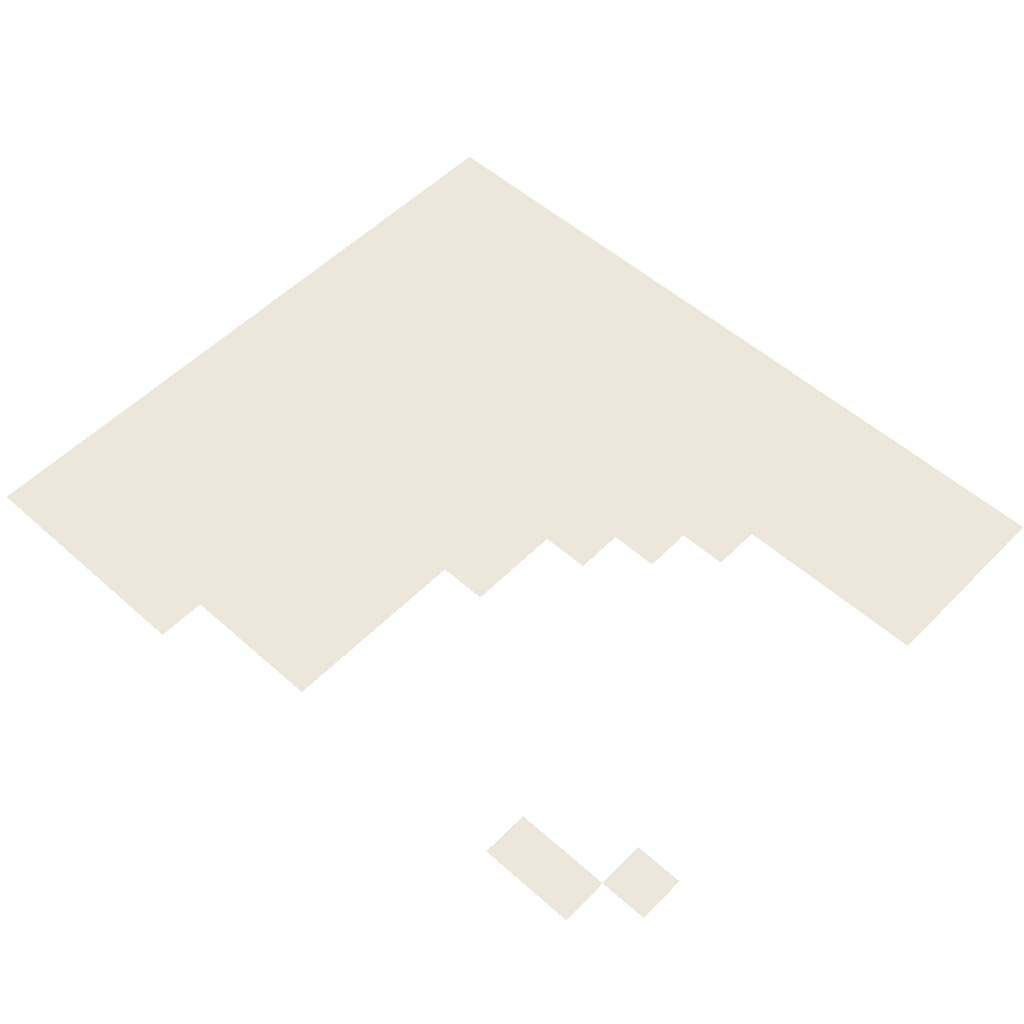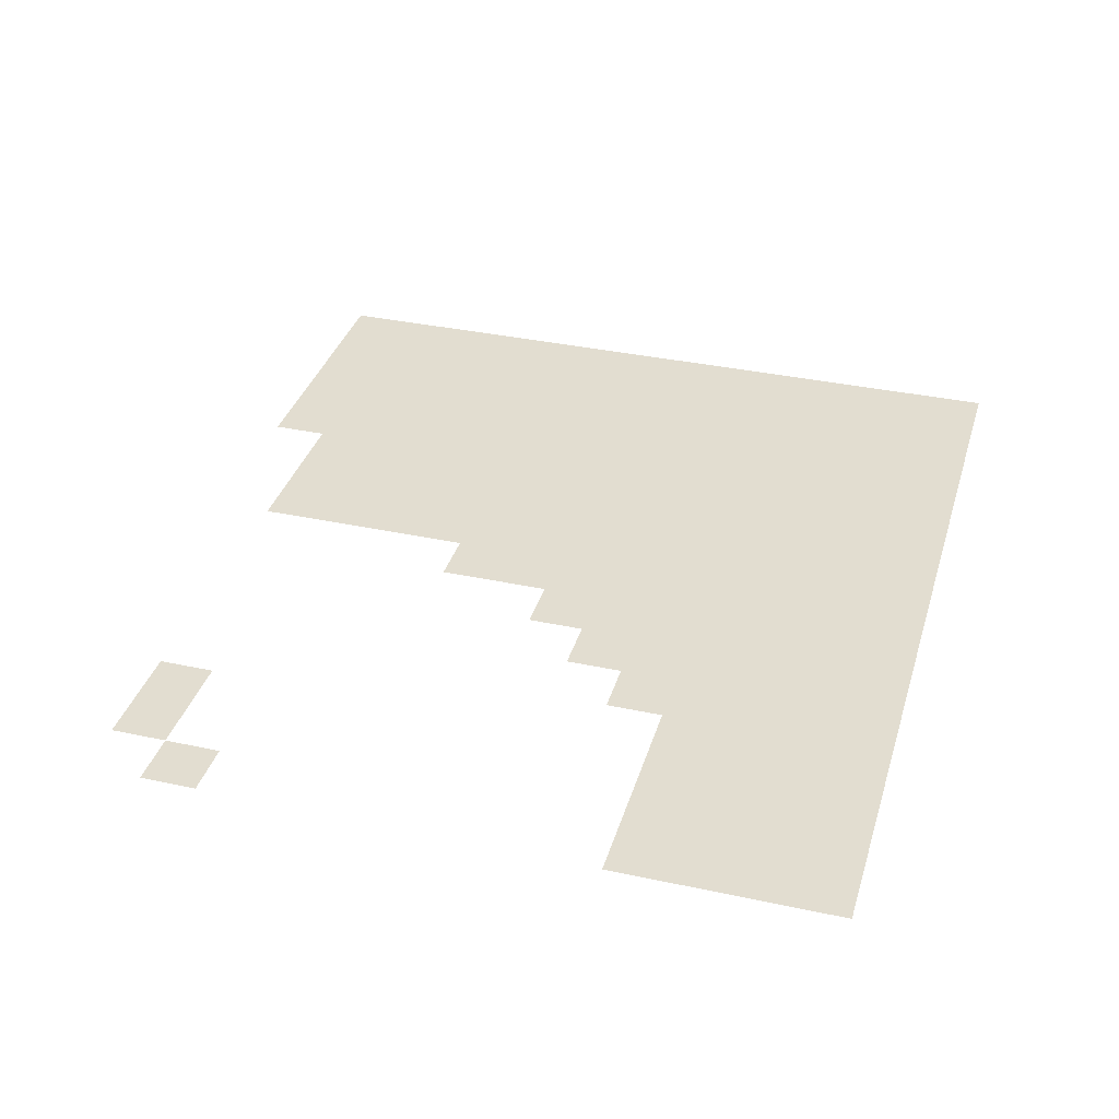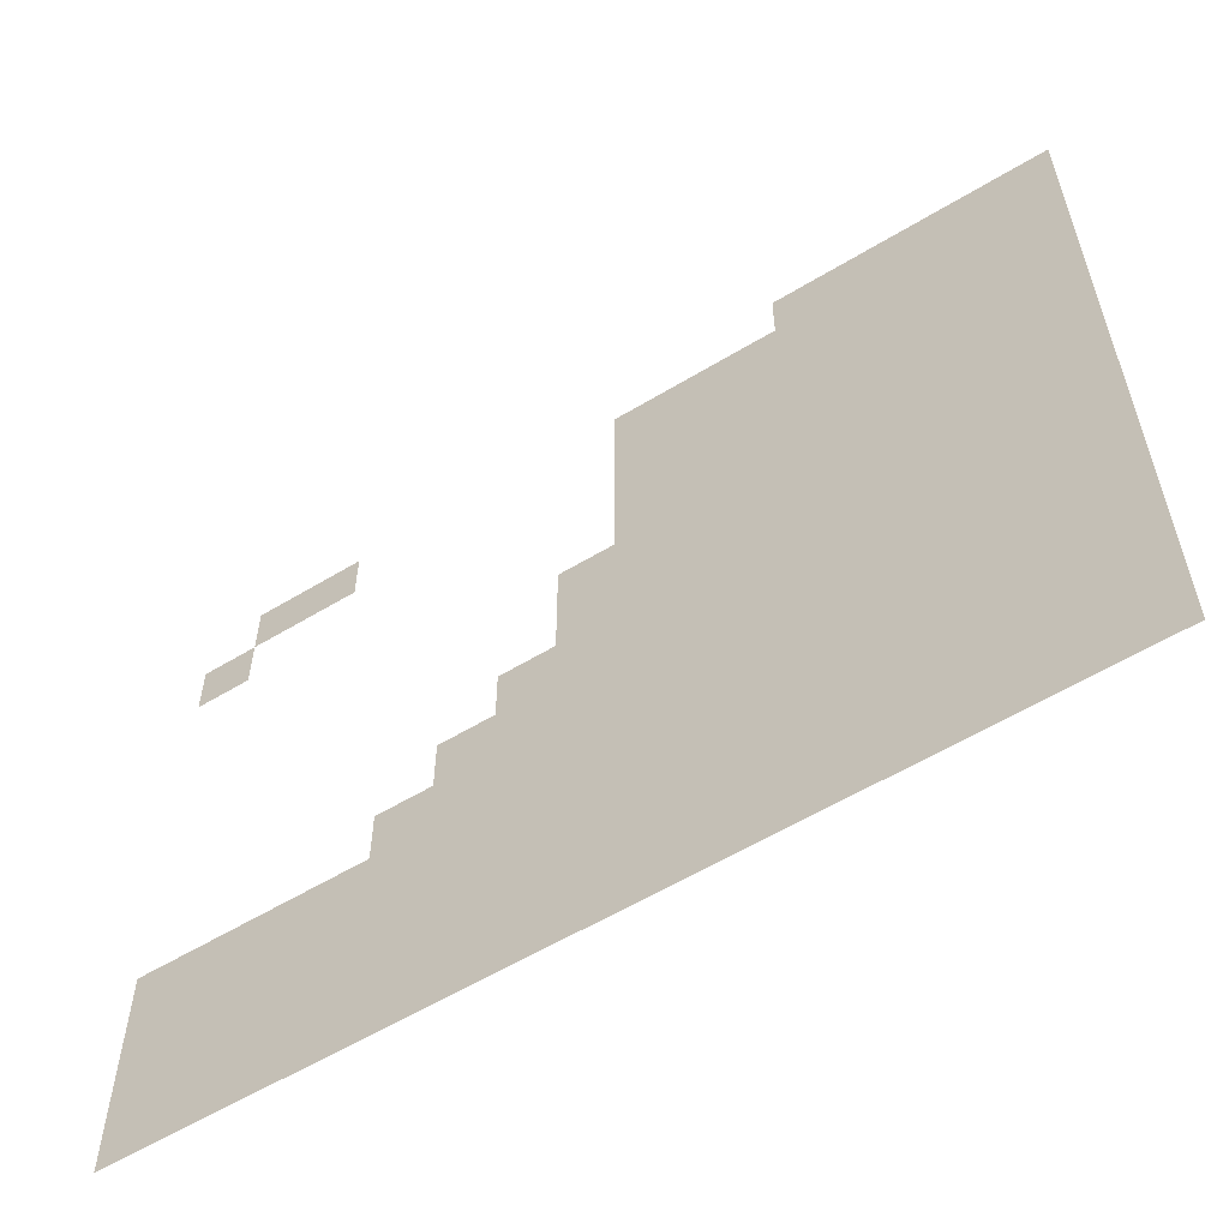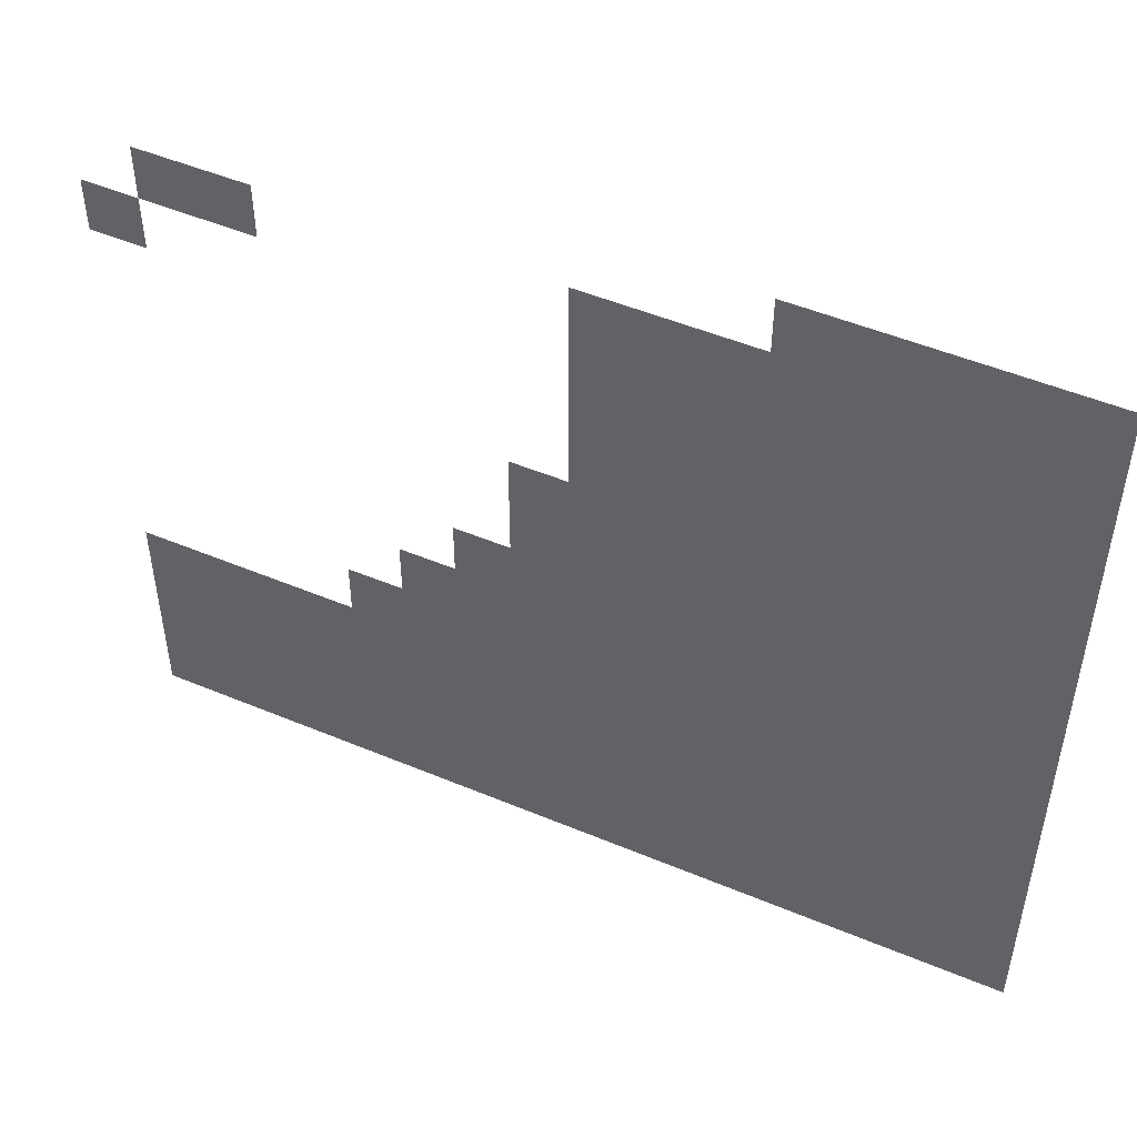
<metadata>
{"format":"obj","ext":"obj","renderer":"f3d","projection":"perspective","resolution":1024,"background":"white","views":[{"elev":53.9,"azim":-136.7,"up":"+Z"},{"elev":35.3,"azim":-74.0,"up":"+Z"},{"elev":-58.4,"azim":32.0,"up":"+Y"},{"elev":49.8,"azim":24.8,"up":"+Y"}]}
</metadata>
<code>
v -6.4 -4.8 0
v -8 -4.8 0
v -8 -3.2 0
v -6.4 -3.2 0
v -4.8 -4.8 0
v -6.4 -4.8 0
v -6.4 -3.2 0
v -4.8 -3.2 0
v -3.2 -4.8 0
v -4.8 -4.8 0
v -4.8 -3.2 0
v -3.2 -3.2 0
v -1.6 -4.8 0
v -3.2 -4.8 0
v -3.2 -3.2 0
v -1.6 -3.2 0
v 0 -4.8 0
v -1.6 -4.8 0
v -1.6 -3.2 0
v 0 -3.2 0
v -22.4 -6.4 0
v -24 -6.4 0
v -24 -4.8 0
v -22.4 -4.8 0
v -20.8 -6.4 0
v -22.4 -6.4 0
v -22.4 -4.8 0
v -20.8 -4.8 0
v -11.2 -6.4 0
v -12.8 -6.4 0
v -12.8 -4.8 0
v -11.2 -4.8 0
v -9.6 -6.4 0
v -11.2 -6.4 0
v -11.2 -4.8 0
v -9.6 -4.8 0
v -8 -6.4 0
v -9.6 -6.4 0
v -9.6 -4.8 0
v -8 -4.8 0
v -6.4 -6.4 0
v -8 -6.4 0
v -8 -4.8 0
v -6.4 -4.8 0
v -4.8 -6.4 0
v -6.4 -6.4 0
v -6.4 -4.8 0
v -4.8 -4.8 0
v -3.2 -6.4 0
v -4.8 -6.4 0
v -4.8 -4.8 0
v -3.2 -4.8 0
v -1.6 -6.4 0
v -3.2 -6.4 0
v -3.2 -4.8 0
v -1.6 -4.8 0
v 0 -6.4 0
v -1.6 -6.4 0
v -1.6 -4.8 0
v 0 -4.8 0
v -24 -8 0
v -25.6 -8 0
v -25.6 -6.4 0
v -24 -6.4 0
v -11.2 -8 0
v -12.8 -8 0
v -12.8 -6.4 0
v -11.2 -6.4 0
v -9.6 -8 0
v -11.2 -8 0
v -11.2 -6.4 0
v -9.6 -6.4 0
v -8 -8 0
v -9.6 -8 0
v -9.6 -6.4 0
v -8 -6.4 0
v -6.4 -8 0
v -8 -8 0
v -8 -6.4 0
v -6.4 -6.4 0
v -4.8 -8 0
v -6.4 -8 0
v -6.4 -6.4 0
v -4.8 -6.4 0
v -3.2 -8 0
v -4.8 -8 0
v -4.8 -6.4 0
v -3.2 -6.4 0
v -1.6 -8 0
v -3.2 -8 0
v -3.2 -6.4 0
v -1.6 -6.4 0
v 0 -8 0
v -1.6 -8 0
v -1.6 -6.4 0
v 0 -6.4 0
v -11.2 -9.6 0
v -12.8 -9.6 0
v -12.8 -8 0
v -11.2 -8 0
v -9.6 -9.6 0
v -11.2 -9.6 0
v -11.2 -8 0
v -9.6 -8 0
v -8 -9.6 0
v -9.6 -9.6 0
v -9.6 -8 0
v -8 -8 0
v -6.4 -9.6 0
v -8 -9.6 0
v -8 -8 0
v -6.4 -8 0
v -4.8 -9.6 0
v -6.4 -9.6 0
v -6.4 -8 0
v -4.8 -8 0
v -3.2 -9.6 0
v -4.8 -9.6 0
v -4.8 -8 0
v -3.2 -8 0
v -1.6 -9.6 0
v -3.2 -9.6 0
v -3.2 -8 0
v -1.6 -8 0
v 0 -9.6 0
v -1.6 -9.6 0
v -1.6 -8 0
v 0 -8 0
v -11.2 -11.2 0
v -12.8 -11.2 0
v -12.8 -9.6 0
v -11.2 -9.6 0
v -9.6 -11.2 0
v -11.2 -11.2 0
v -11.2 -9.6 0
v -9.6 -9.6 0
v -8 -11.2 0
v -9.6 -11.2 0
v -9.6 -9.6 0
v -8 -9.6 0
v -6.4 -11.2 0
v -8 -11.2 0
v -8 -9.6 0
v -6.4 -9.6 0
v -4.8 -11.2 0
v -6.4 -11.2 0
v -6.4 -9.6 0
v -4.8 -9.6 0
v -3.2 -11.2 0
v -4.8 -11.2 0
v -4.8 -9.6 0
v -3.2 -9.6 0
v -1.6 -11.2 0
v -3.2 -11.2 0
v -3.2 -9.6 0
v -1.6 -9.6 0
v 0 -11.2 0
v -1.6 -11.2 0
v -1.6 -9.6 0
v 0 -9.6 0
v -12.8 -12.8 0
v -14.4 -12.8 0
v -14.4 -11.2 0
v -12.8 -11.2 0
v -11.2 -12.8 0
v -12.8 -12.8 0
v -12.8 -11.2 0
v -11.2 -11.2 0
v -9.6 -12.8 0
v -11.2 -12.8 0
v -11.2 -11.2 0
v -9.6 -11.2 0
v -8 -12.8 0
v -9.6 -12.8 0
v -9.6 -11.2 0
v -8 -11.2 0
v -6.4 -12.8 0
v -8 -12.8 0
v -8 -11.2 0
v -6.4 -11.2 0
v -4.8 -12.8 0
v -6.4 -12.8 0
v -6.4 -11.2 0
v -4.8 -11.2 0
v -3.2 -12.8 0
v -4.8 -12.8 0
v -4.8 -11.2 0
v -3.2 -11.2 0
v -1.6 -12.8 0
v -3.2 -12.8 0
v -3.2 -11.2 0
v -1.6 -11.2 0
v 0 -12.8 0
v -1.6 -12.8 0
v -1.6 -11.2 0
v 0 -11.2 0
v -12.8 -14.4 0
v -14.4 -14.4 0
v -14.4 -12.8 0
v -12.8 -12.8 0
v -11.2 -14.4 0
v -12.8 -14.4 0
v -12.8 -12.8 0
v -11.2 -12.8 0
v -9.6 -14.4 0
v -11.2 -14.4 0
v -11.2 -12.8 0
v -9.6 -12.8 0
v -8 -14.4 0
v -9.6 -14.4 0
v -9.6 -12.8 0
v -8 -12.8 0
v -6.4 -14.4 0
v -8 -14.4 0
v -8 -12.8 0
v -6.4 -12.8 0
v -4.8 -14.4 0
v -6.4 -14.4 0
v -6.4 -12.8 0
v -4.8 -12.8 0
v -3.2 -14.4 0
v -4.8 -14.4 0
v -4.8 -12.8 0
v -3.2 -12.8 0
v -1.6 -14.4 0
v -3.2 -14.4 0
v -3.2 -12.8 0
v -1.6 -12.8 0
v 0 -14.4 0
v -1.6 -14.4 0
v -1.6 -12.8 0
v 0 -12.8 0
v -14.4 -16 0
v -16 -16 0
v -16 -14.4 0
v -14.4 -14.4 0
v -12.8 -16 0
v -14.4 -16 0
v -14.4 -14.4 0
v -12.8 -14.4 0
v -11.2 -16 0
v -12.8 -16 0
v -12.8 -14.4 0
v -11.2 -14.4 0
v -9.6 -16 0
v -11.2 -16 0
v -11.2 -14.4 0
v -9.6 -14.4 0
v -8 -16 0
v -9.6 -16 0
v -9.6 -14.4 0
v -8 -14.4 0
v -6.4 -16 0
v -8 -16 0
v -8 -14.4 0
v -6.4 -14.4 0
v -4.8 -16 0
v -6.4 -16 0
v -6.4 -14.4 0
v -4.8 -14.4 0
v -3.2 -16 0
v -4.8 -16 0
v -4.8 -14.4 0
v -3.2 -14.4 0
v -1.6 -16 0
v -3.2 -16 0
v -3.2 -14.4 0
v -1.6 -14.4 0
v 0 -16 0
v -1.6 -16 0
v -1.6 -14.4 0
v 0 -14.4 0
v -16 -17.6 0
v -17.6 -17.6 0
v -17.6 -16 0
v -16 -16 0
v -14.4 -17.6 0
v -16 -17.6 0
v -16 -16 0
v -14.4 -16 0
v -12.8 -17.6 0
v -14.4 -17.6 0
v -14.4 -16 0
v -12.8 -16 0
v -11.2 -17.6 0
v -12.8 -17.6 0
v -12.8 -16 0
v -11.2 -16 0
v -9.6 -17.6 0
v -11.2 -17.6 0
v -11.2 -16 0
v -9.6 -16 0
v -8 -17.6 0
v -9.6 -17.6 0
v -9.6 -16 0
v -8 -16 0
v -6.4 -17.6 0
v -8 -17.6 0
v -8 -16 0
v -6.4 -16 0
v -4.8 -17.6 0
v -6.4 -17.6 0
v -6.4 -16 0
v -4.8 -16 0
v -3.2 -17.6 0
v -4.8 -17.6 0
v -4.8 -16 0
v -3.2 -16 0
v -1.6 -17.6 0
v -3.2 -17.6 0
v -3.2 -16 0
v -1.6 -16 0
v 0 -17.6 0
v -1.6 -17.6 0
v -1.6 -16 0
v 0 -16 0
v -17.6 -19.2 0
v -19.2 -19.2 0
v -19.2 -17.6 0
v -17.6 -17.6 0
v -16 -19.2 0
v -17.6 -19.2 0
v -17.6 -17.6 0
v -16 -17.6 0
v -14.4 -19.2 0
v -16 -19.2 0
v -16 -17.6 0
v -14.4 -17.6 0
v -12.8 -19.2 0
v -14.4 -19.2 0
v -14.4 -17.6 0
v -12.8 -17.6 0
v -11.2 -19.2 0
v -12.8 -19.2 0
v -12.8 -17.6 0
v -11.2 -17.6 0
v -9.6 -19.2 0
v -11.2 -19.2 0
v -11.2 -17.6 0
v -9.6 -17.6 0
v -8 -19.2 0
v -9.6 -19.2 0
v -9.6 -17.6 0
v -8 -17.6 0
v -6.4 -19.2 0
v -8 -19.2 0
v -8 -17.6 0
v -6.4 -17.6 0
v -4.8 -19.2 0
v -6.4 -19.2 0
v -6.4 -17.6 0
v -4.8 -17.6 0
v -3.2 -19.2 0
v -4.8 -19.2 0
v -4.8 -17.6 0
v -3.2 -17.6 0
v -1.6 -19.2 0
v -3.2 -19.2 0
v -3.2 -17.6 0
v -1.6 -17.6 0
v 0 -19.2 0
v -1.6 -19.2 0
v -1.6 -17.6 0
v 0 -17.6 0
v -24 -20.8 0
v -25.6 -20.8 0
v -25.6 -19.2 0
v -24 -19.2 0
v -22.4 -20.8 0
v -24 -20.8 0
v -24 -19.2 0
v -22.4 -19.2 0
v -20.8 -20.8 0
v -22.4 -20.8 0
v -22.4 -19.2 0
v -20.8 -19.2 0
v -19.2 -20.8 0
v -20.8 -20.8 0
v -20.8 -19.2 0
v -19.2 -19.2 0
v -17.6 -20.8 0
v -19.2 -20.8 0
v -19.2 -19.2 0
v -17.6 -19.2 0
v -16 -20.8 0
v -17.6 -20.8 0
v -17.6 -19.2 0
v -16 -19.2 0
v -14.4 -20.8 0
v -16 -20.8 0
v -16 -19.2 0
v -14.4 -19.2 0
v -12.8 -20.8 0
v -14.4 -20.8 0
v -14.4 -19.2 0
v -12.8 -19.2 0
v -11.2 -20.8 0
v -12.8 -20.8 0
v -12.8 -19.2 0
v -11.2 -19.2 0
v -9.6 -20.8 0
v -11.2 -20.8 0
v -11.2 -19.2 0
v -9.6 -19.2 0
v -8 -20.8 0
v -9.6 -20.8 0
v -9.6 -19.2 0
v -8 -19.2 0
v -6.4 -20.8 0
v -8 -20.8 0
v -8 -19.2 0
v -6.4 -19.2 0
v -4.8 -20.8 0
v -6.4 -20.8 0
v -6.4 -19.2 0
v -4.8 -19.2 0
v -3.2 -20.8 0
v -4.8 -20.8 0
v -4.8 -19.2 0
v -3.2 -19.2 0
v -1.6 -20.8 0
v -3.2 -20.8 0
v -3.2 -19.2 0
v -1.6 -19.2 0
v 0 -20.8 0
v -1.6 -20.8 0
v -1.6 -19.2 0
v 0 -19.2 0
v -24 -22.4 0
v -25.6 -22.4 0
v -25.6 -20.8 0
v -24 -20.8 0
v -22.4 -22.4 0
v -24 -22.4 0
v -24 -20.8 0
v -22.4 -20.8 0
v -20.8 -22.4 0
v -22.4 -22.4 0
v -22.4 -20.8 0
v -20.8 -20.8 0
v -19.2 -22.4 0
v -20.8 -22.4 0
v -20.8 -20.8 0
v -19.2 -20.8 0
v -17.6 -22.4 0
v -19.2 -22.4 0
v -19.2 -20.8 0
v -17.6 -20.8 0
v -16 -22.4 0
v -17.6 -22.4 0
v -17.6 -20.8 0
v -16 -20.8 0
v -14.4 -22.4 0
v -16 -22.4 0
v -16 -20.8 0
v -14.4 -20.8 0
v -12.8 -22.4 0
v -14.4 -22.4 0
v -14.4 -20.8 0
v -12.8 -20.8 0
v -11.2 -22.4 0
v -12.8 -22.4 0
v -12.8 -20.8 0
v -11.2 -20.8 0
v -9.6 -22.4 0
v -11.2 -22.4 0
v -11.2 -20.8 0
v -9.6 -20.8 0
v -8 -22.4 0
v -9.6 -22.4 0
v -9.6 -20.8 0
v -8 -20.8 0
v -6.4 -22.4 0
v -8 -22.4 0
v -8 -20.8 0
v -6.4 -20.8 0
v -4.8 -22.4 0
v -6.4 -22.4 0
v -6.4 -20.8 0
v -4.8 -20.8 0
v -3.2 -22.4 0
v -4.8 -22.4 0
v -4.8 -20.8 0
v -3.2 -20.8 0
v -1.6 -22.4 0
v -3.2 -22.4 0
v -3.2 -20.8 0
v -1.6 -20.8 0
v 0 -22.4 0
v -1.6 -22.4 0
v -1.6 -20.8 0
v 0 -20.8 0
v -24 -24 0
v -25.6 -24 0
v -25.6 -22.4 0
v -24 -22.4 0
v -22.4 -24 0
v -24 -24 0
v -24 -22.4 0
v -22.4 -22.4 0
v -20.8 -24 0
v -22.4 -24 0
v -22.4 -22.4 0
v -20.8 -22.4 0
v -19.2 -24 0
v -20.8 -24 0
v -20.8 -22.4 0
v -19.2 -22.4 0
v -17.6 -24 0
v -19.2 -24 0
v -19.2 -22.4 0
v -17.6 -22.4 0
v -16 -24 0
v -17.6 -24 0
v -17.6 -22.4 0
v -16 -22.4 0
v -14.4 -24 0
v -16 -24 0
v -16 -22.4 0
v -14.4 -22.4 0
v -12.8 -24 0
v -14.4 -24 0
v -14.4 -22.4 0
v -12.8 -22.4 0
v -11.2 -24 0
v -12.8 -24 0
v -12.8 -22.4 0
v -11.2 -22.4 0
v -9.6 -24 0
v -11.2 -24 0
v -11.2 -22.4 0
v -9.6 -22.4 0
v -8 -24 0
v -9.6 -24 0
v -9.6 -22.4 0
v -8 -22.4 0
v -6.4 -24 0
v -8 -24 0
v -8 -22.4 0
v -6.4 -22.4 0
v -4.8 -24 0
v -6.4 -24 0
v -6.4 -22.4 0
v -4.8 -22.4 0
v -3.2 -24 0
v -4.8 -24 0
v -4.8 -22.4 0
v -3.2 -22.4 0
v -1.6 -24 0
v -3.2 -24 0
v -3.2 -22.4 0
v -1.6 -22.4 0
v 0 -24 0
v -1.6 -24 0
v -1.6 -22.4 0
v 0 -22.4 0
v -24 -25.6 0
v -25.6 -25.6 0
v -25.6 -24 0
v -24 -24 0
v -22.4 -25.6 0
v -24 -25.6 0
v -24 -24 0
v -22.4 -24 0
v -20.8 -25.6 0
v -22.4 -25.6 0
v -22.4 -24 0
v -20.8 -24 0
v -19.2 -25.6 0
v -20.8 -25.6 0
v -20.8 -24 0
v -19.2 -24 0
v -17.6 -25.6 0
v -19.2 -25.6 0
v -19.2 -24 0
v -17.6 -24 0
v -16 -25.6 0
v -17.6 -25.6 0
v -17.6 -24 0
v -16 -24 0
v -14.4 -25.6 0
v -16 -25.6 0
v -16 -24 0
v -14.4 -24 0
v -12.8 -25.6 0
v -14.4 -25.6 0
v -14.4 -24 0
v -12.8 -24 0
v -11.2 -25.6 0
v -12.8 -25.6 0
v -12.8 -24 0
v -11.2 -24 0
v -9.6 -25.6 0
v -11.2 -25.6 0
v -11.2 -24 0
v -9.6 -24 0
v -8 -25.6 0
v -9.6 -25.6 0
v -9.6 -24 0
v -8 -24 0
v -6.4 -25.6 0
v -8 -25.6 0
v -8 -24 0
v -6.4 -24 0
v -4.8 -25.6 0
v -6.4 -25.6 0
v -6.4 -24 0
v -4.8 -24 0
v -3.2 -25.6 0
v -4.8 -25.6 0
v -4.8 -24 0
v -3.2 -24 0
v -1.6 -25.6 0
v -3.2 -25.6 0
v -3.2 -24 0
v -1.6 -24 0
v 0 -25.6 0
v -1.6 -25.6 0
v -1.6 -24 0
v 0 -24 0
g asiatis_mesh_0068
f 1 2 3 4
f 5 6 7 8
f 9 10 11 12
f 13 14 15 16
f 17 18 19 20
f 21 22 23 24
f 25 26 27 28
f 29 30 31 32
f 33 34 35 36
f 37 38 39 40
f 41 42 43 44
f 45 46 47 48
f 49 50 51 52
f 53 54 55 56
f 57 58 59 60
f 61 62 63 64
f 65 66 67 68
f 69 70 71 72
f 73 74 75 76
f 77 78 79 80
f 81 82 83 84
f 85 86 87 88
f 89 90 91 92
f 93 94 95 96
f 97 98 99 100
f 101 102 103 104
f 105 106 107 108
f 109 110 111 112
f 113 114 115 116
f 117 118 119 120
f 121 122 123 124
f 125 126 127 128
f 129 130 131 132
f 133 134 135 136
f 137 138 139 140
f 141 142 143 144
f 145 146 147 148
f 149 150 151 152
f 153 154 155 156
f 157 158 159 160
f 161 162 163 164
f 165 166 167 168
f 169 170 171 172
f 173 174 175 176
f 177 178 179 180
f 181 182 183 184
f 185 186 187 188
f 189 190 191 192
f 193 194 195 196
f 197 198 199 200
f 201 202 203 204
f 205 206 207 208
f 209 210 211 212
f 213 214 215 216
f 217 218 219 220
f 221 222 223 224
f 225 226 227 228
f 229 230 231 232
f 233 234 235 236
f 237 238 239 240
f 241 242 243 244
f 245 246 247 248
f 249 250 251 252
f 253 254 255 256
f 257 258 259 260
f 261 262 263 264
f 265 266 267 268
f 269 270 271 272
f 273 274 275 276
f 277 278 279 280
f 281 282 283 284
f 285 286 287 288
f 289 290 291 292
f 293 294 295 296
f 297 298 299 300
f 301 302 303 304
f 305 306 307 308
f 309 310 311 312
f 313 314 315 316
f 317 318 319 320
f 321 322 323 324
f 325 326 327 328
f 329 330 331 332
f 333 334 335 336
f 337 338 339 340
f 341 342 343 344
f 345 346 347 348
f 349 350 351 352
f 353 354 355 356
f 357 358 359 360
f 361 362 363 364
f 365 366 367 368
f 369 370 371 372
f 373 374 375 376
f 377 378 379 380
f 381 382 383 384
f 385 386 387 388
f 389 390 391 392
f 393 394 395 396
f 397 398 399 400
f 401 402 403 404
f 405 406 407 408
f 409 410 411 412
f 413 414 415 416
f 417 418 419 420
f 421 422 423 424
f 425 426 427 428
f 429 430 431 432
f 433 434 435 436
f 437 438 439 440
f 441 442 443 444
f 445 446 447 448
f 449 450 451 452
f 453 454 455 456
f 457 458 459 460
f 461 462 463 464
f 465 466 467 468
f 469 470 471 472
f 473 474 475 476
f 477 478 479 480
f 481 482 483 484
f 485 486 487 488
f 489 490 491 492
f 493 494 495 496
f 497 498 499 500
f 501 502 503 504
f 505 506 507 508
f 509 510 511 512
f 513 514 515 516
f 517 518 519 520
f 521 522 523 524
f 525 526 527 528
f 529 530 531 532
f 533 534 535 536
f 537 538 539 540
f 541 542 543 544
f 545 546 547 548
f 549 550 551 552
f 553 554 555 556
f 557 558 559 560
f 561 562 563 564
f 565 566 567 568
f 569 570 571 572
f 573 574 575 576
f 577 578 579 580
f 581 582 583 584
f 585 586 587 588
f 589 590 591 592
f 593 594 595 596
f 597 598 599 600
f 601 602 603 604
f 605 606 607 608
f 609 610 611 612
f 613 614 615 616
f 617 618 619 620

</code>
